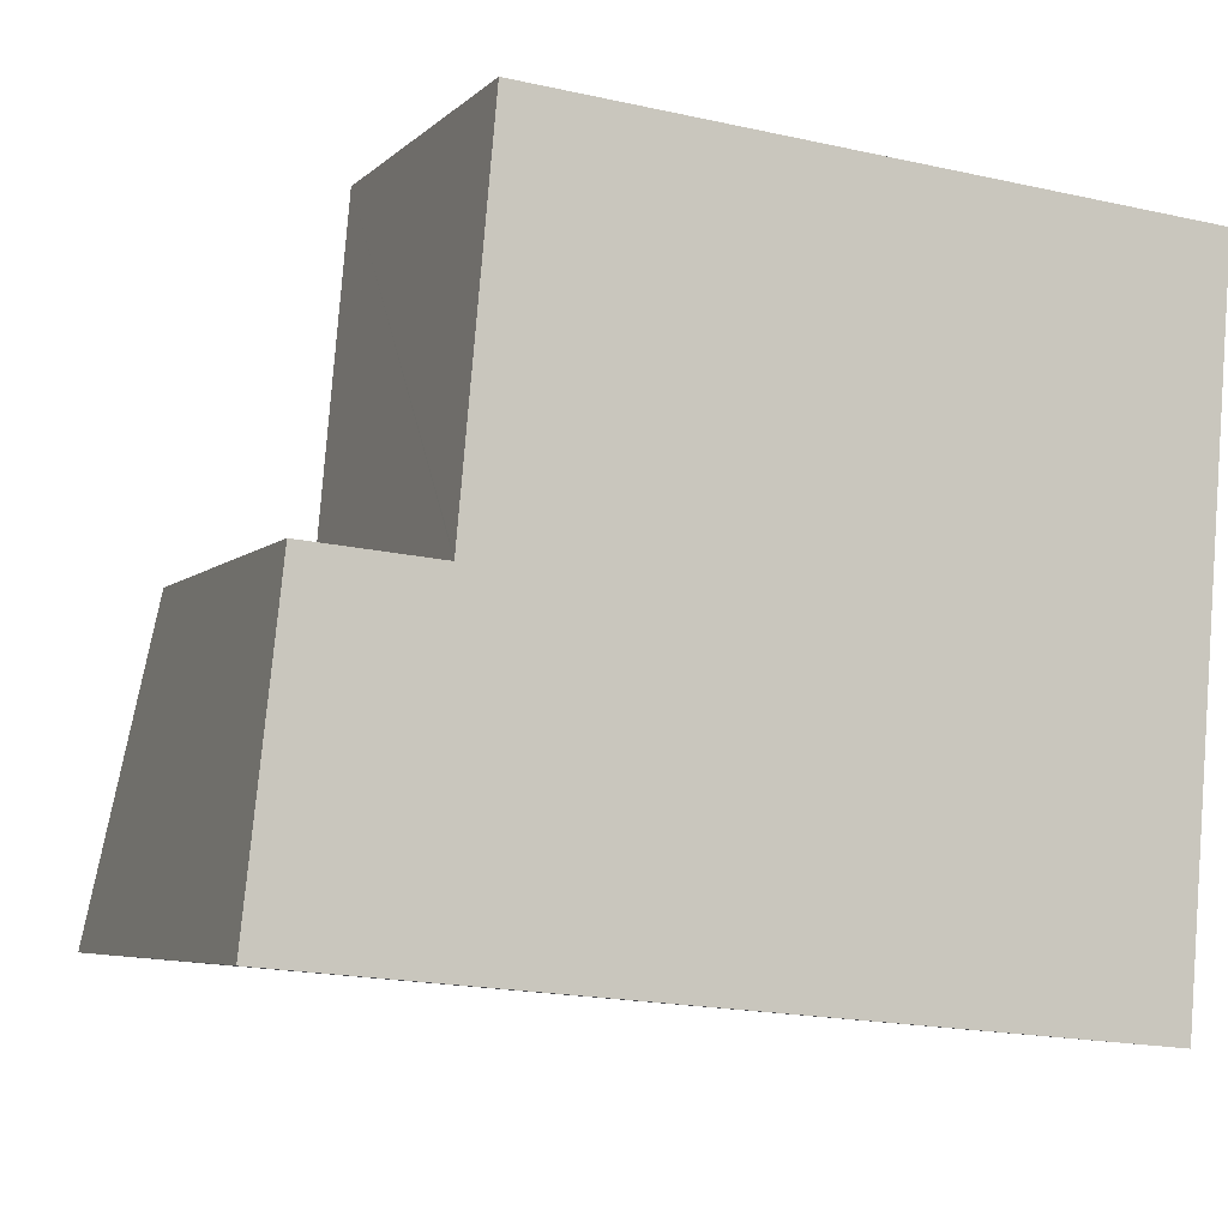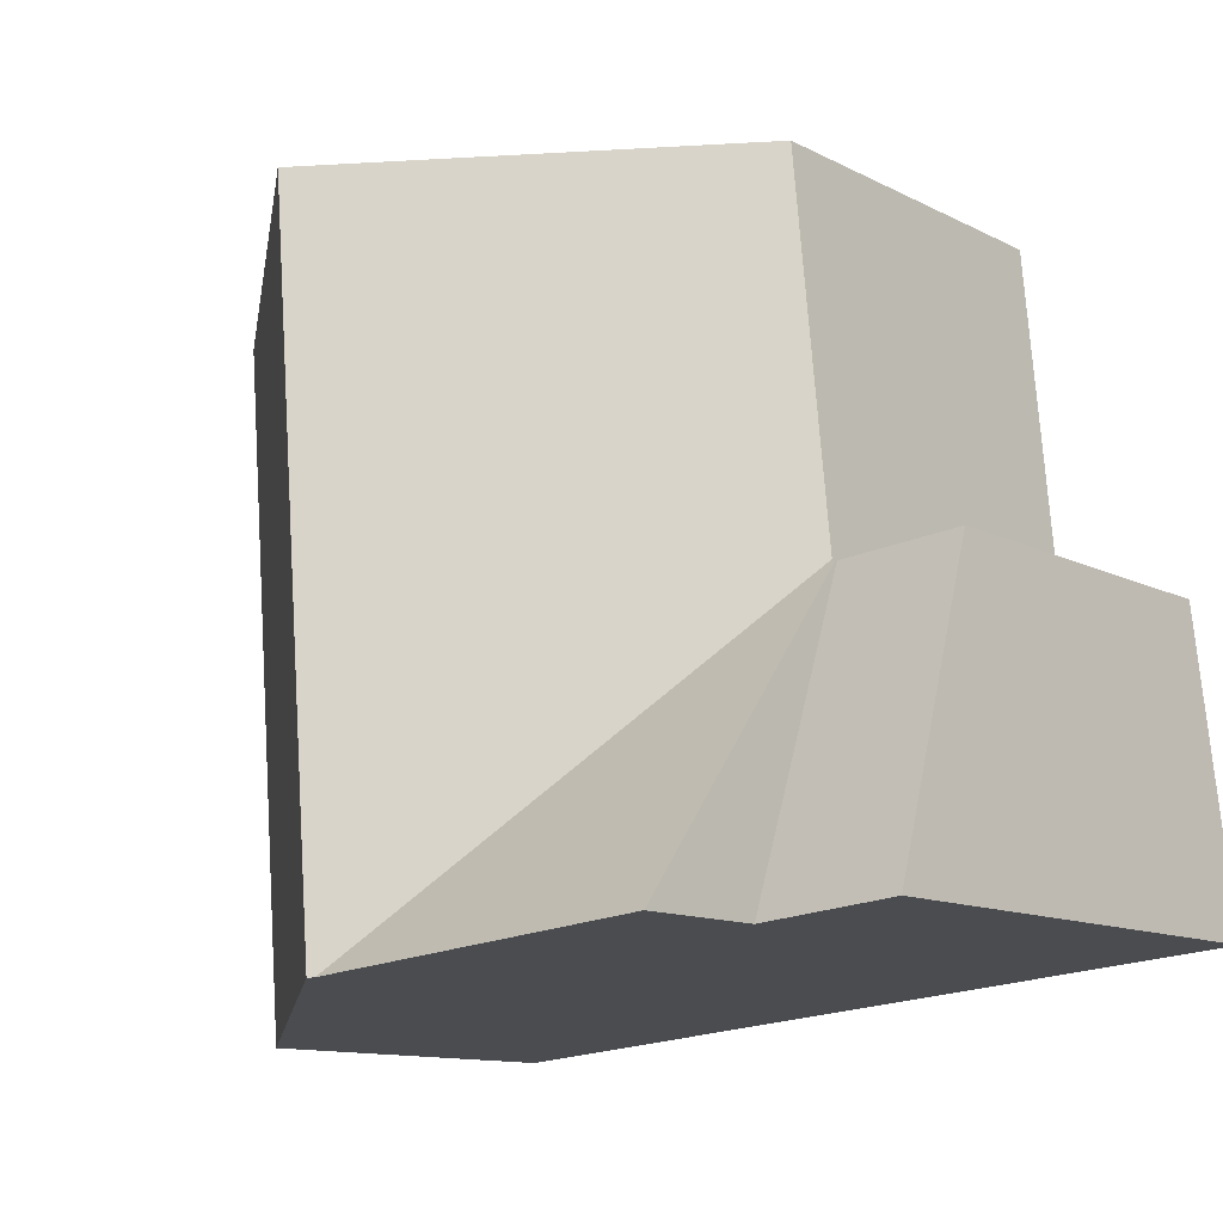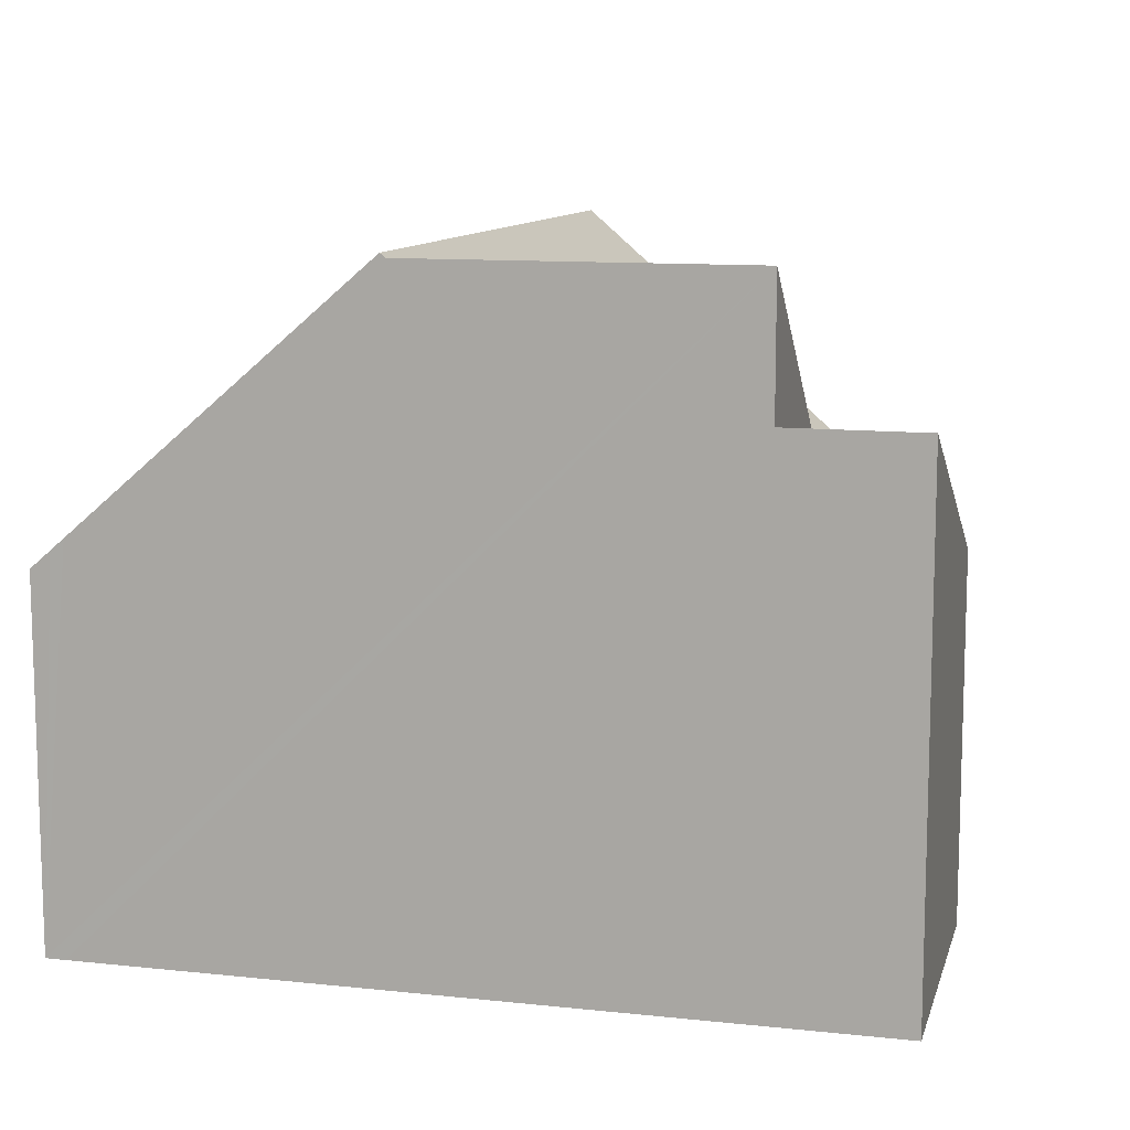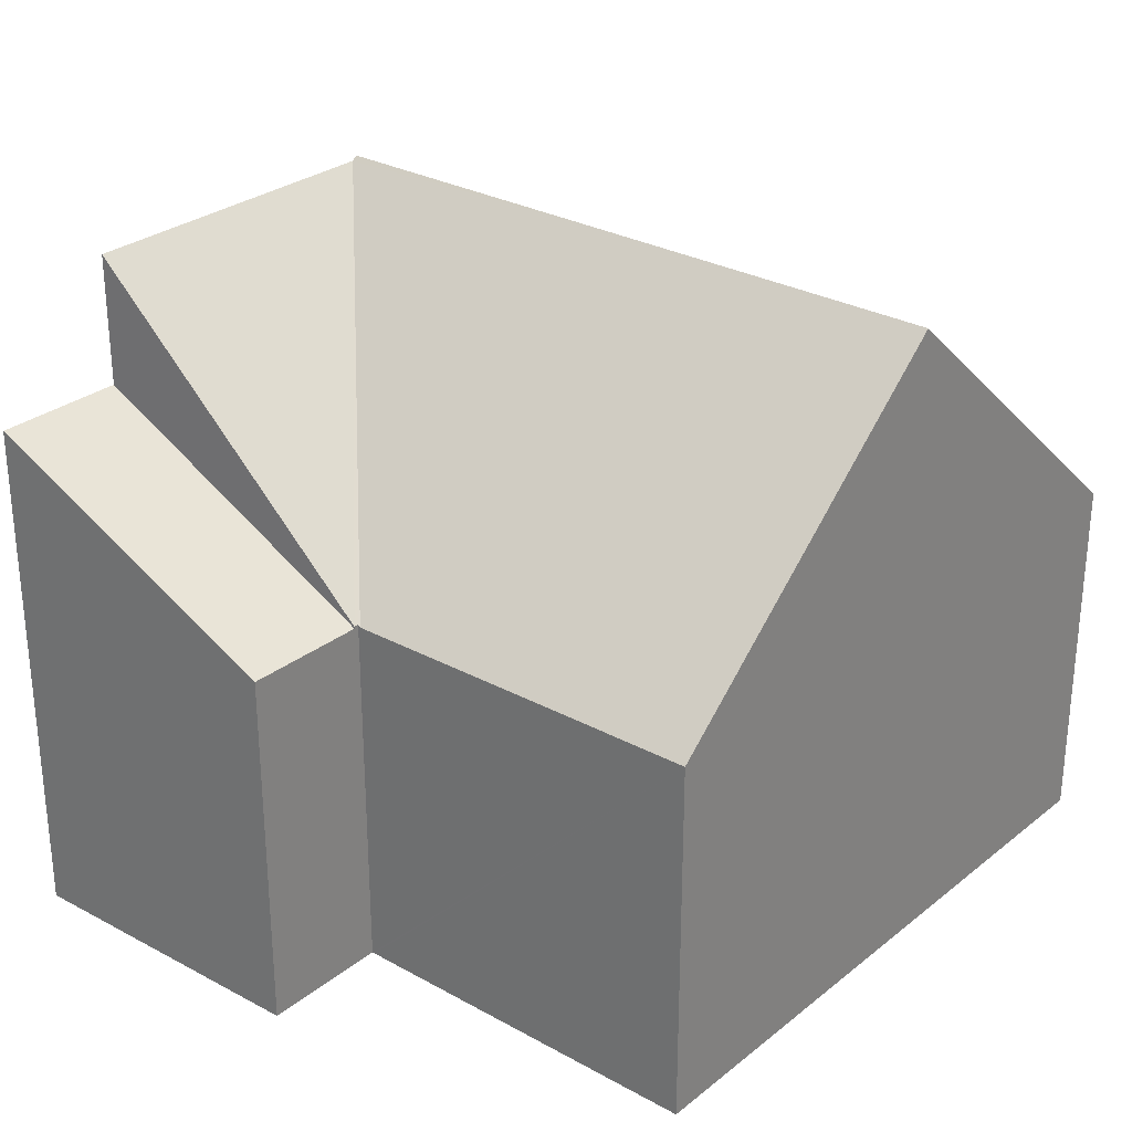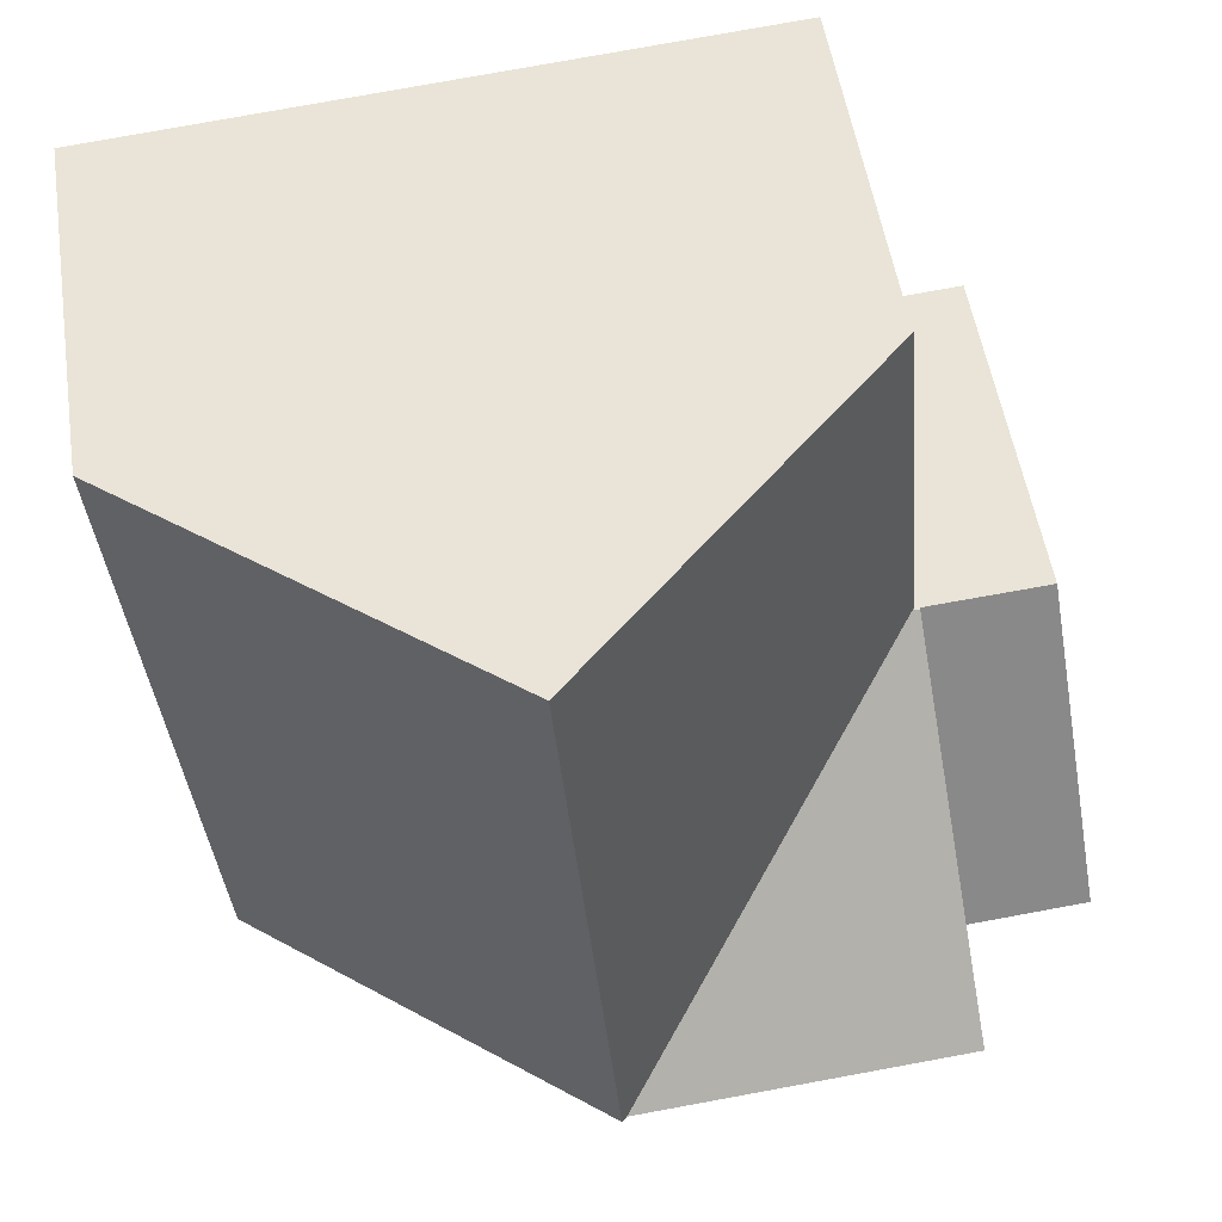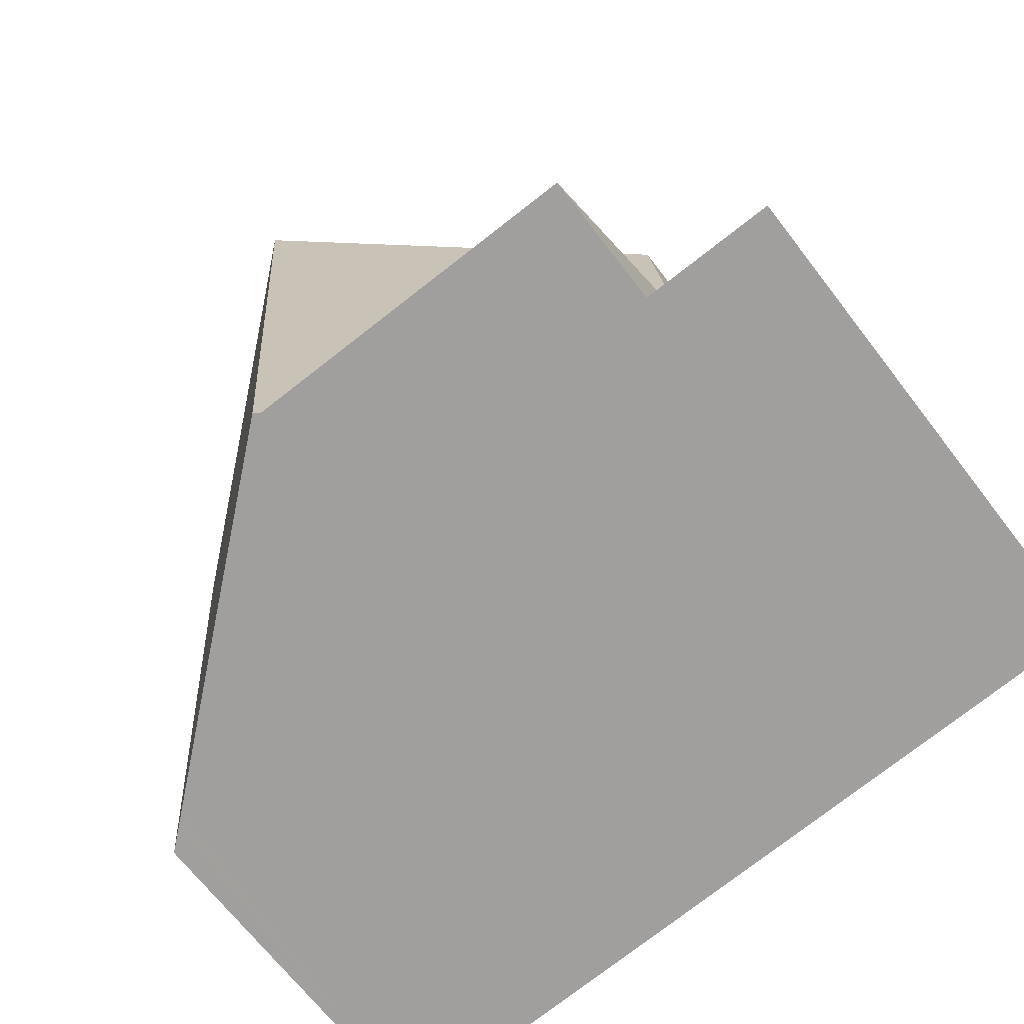
<metadata>
{"format":"obj","ext":"obj","renderer":"f3d","projection":"perspective","resolution":1024,"background":"white","views":[{"elev":-5.6,"azim":-22.9,"up":"+Z"},{"elev":-11.8,"azim":-140.4,"up":"+Z"},{"elev":10.9,"azim":-159.8,"up":"+Y"},{"elev":28.3,"azim":-45.0,"up":"+Y"},{"elev":53.3,"azim":171.1,"up":"+Z"},{"elev":-67.8,"azim":-142.5,"up":"+Z"}]}
</metadata>
<code>
v  0 10.66 6.528e-16
v  3.255 7.537 6.134
v  2.737 10.66 -0.255
v  0.696 7.547 6.353
v  0 0 0
v  0.696 -3.89e-16 6.353
v  3.255 -3.756e-16 6.134
v  2.737 1.561e-17 -0.255
v  16.14 7.9 -1.507
v  17.09 7.535 4.988
v  16.56 7.535 -1.546
v  15.86 8.144 -1.48
v  9.698 13.47 -0.905
v  17.71 7.535 12.66
v  10.23 13.47 5.629
v  17.09 8.073 12.71
v  10.85 13.47 13.23
v  9.593 13.38 -0.896
v  3.359 7.535 6.174
v  3.368 7.536 6.269
v  3.577 7.555 8.573
v  4.051 7.597 13.81
v  3.255 7.579 6.134
v  2.737 13.38 -0.255
v  3.355 7.578 6.126
v  17.71 -7.75e-16 12.66
v  17.09 -3.054e-16 4.988
v  16.56 9.467e-17 -1.546
v  16.14 9.228e-17 -1.507
v  9.593 5.486e-17 -0.896
v  15.86 9.062e-17 -1.48
v  9.698 5.542e-17 -0.905
v  3.355 -3.751e-16 6.126
v  3.359 -3.78e-16 6.174
v  4.051 -8.454e-16 13.81
v  3.368 -3.839e-16 6.269
v  3.577 -5.249e-16 8.573
v  10.85 -8.103e-16 13.23
v  17.09 -7.782e-16 12.71
g defaultobject
f 1 2 3
f 2 1 4
f 5 4 1
f 4 5 6
f 6 2 4
f 2 6 7
f 2 8 3
f 8 2 7
f 8 1 3
f 1 8 5
f 8 6 5
f 6 8 7
f 9 10 11
f 10 9 12
f 10 12 13
f 10 13 14
f 14 13 15
f 14 15 16
f 16 15 17
f 18 15 13
f 15 18 19
f 15 19 17
f 17 19 20
f 17 20 21
f 17 21 22
f 23 18 24
f 18 23 25
f 18 25 19
f 26 10 14
f 10 26 27
f 10 27 11
f 11 27 28
f 28 9 11
f 9 28 12
f 12 28 13
f 13 28 18
f 18 28 24
f 24 28 29
f 24 29 30
f 24 30 8
f 30 29 31
f 30 31 32
f 8 23 24
f 23 8 7
f 33 19 25
f 19 33 20
f 20 33 21
f 21 33 22
f 22 33 34
f 22 34 35
f 35 34 36
f 35 36 37
f 7 25 23
f 25 7 33
f 35 17 22
f 17 35 16
f 16 35 38
f 16 38 39
f 16 39 14
f 14 39 26
f 30 7 8
f 7 30 33
f 33 30 34
f 34 30 36
f 36 30 37
f 37 30 32
f 37 32 31
f 37 31 35
f 35 31 29
f 35 29 38
f 38 29 28
f 38 28 27
f 38 27 39
f 39 27 26

</code>
